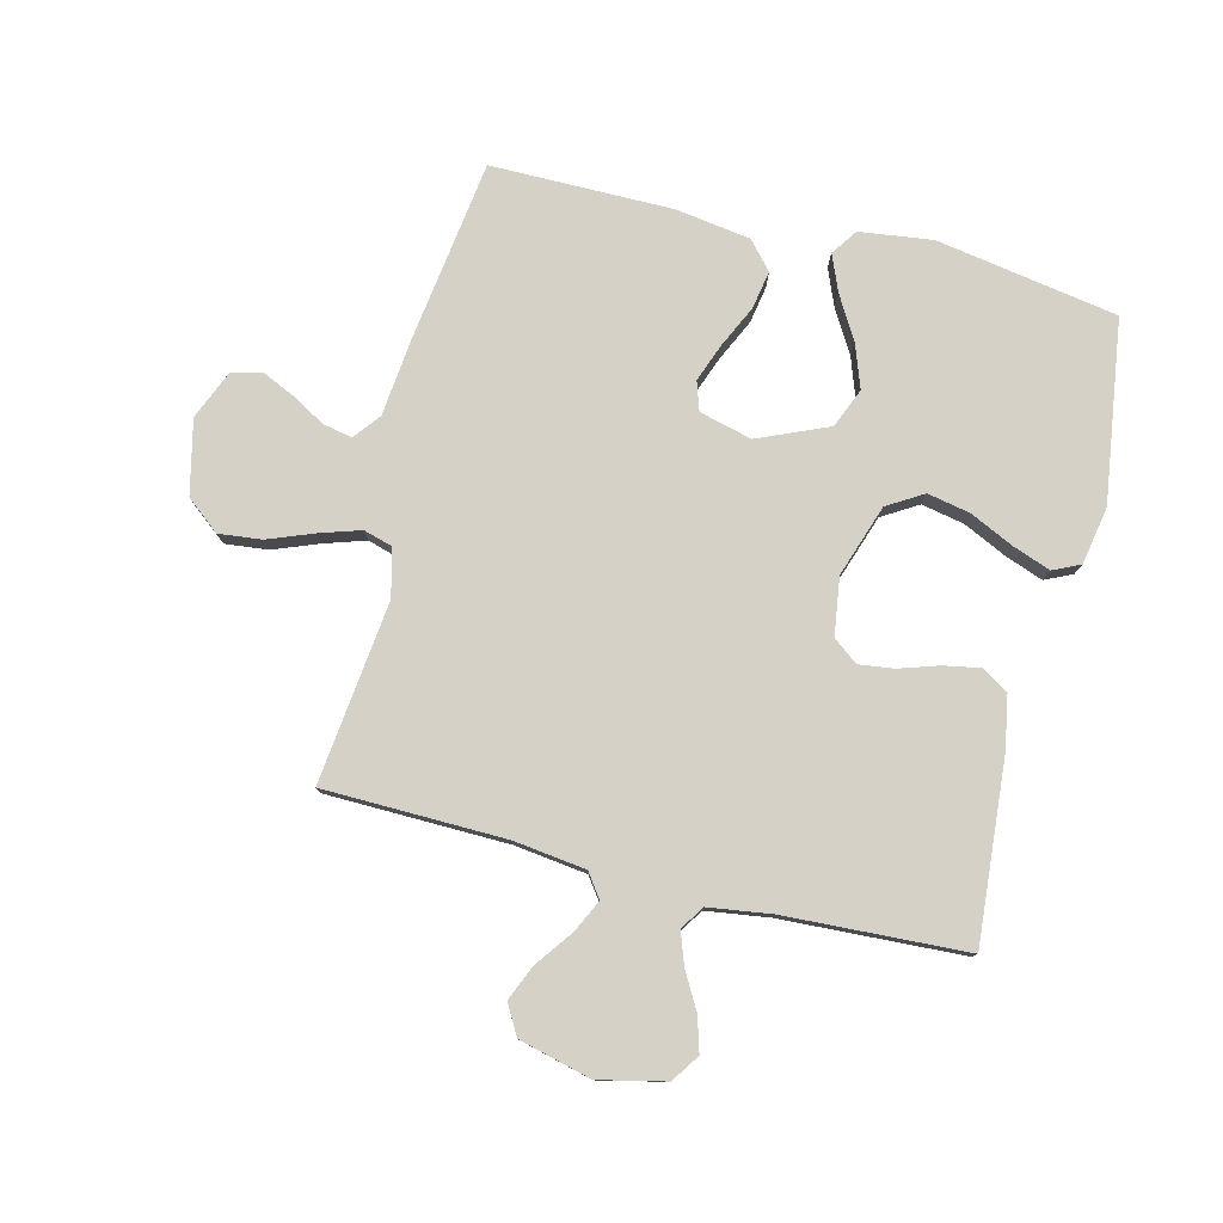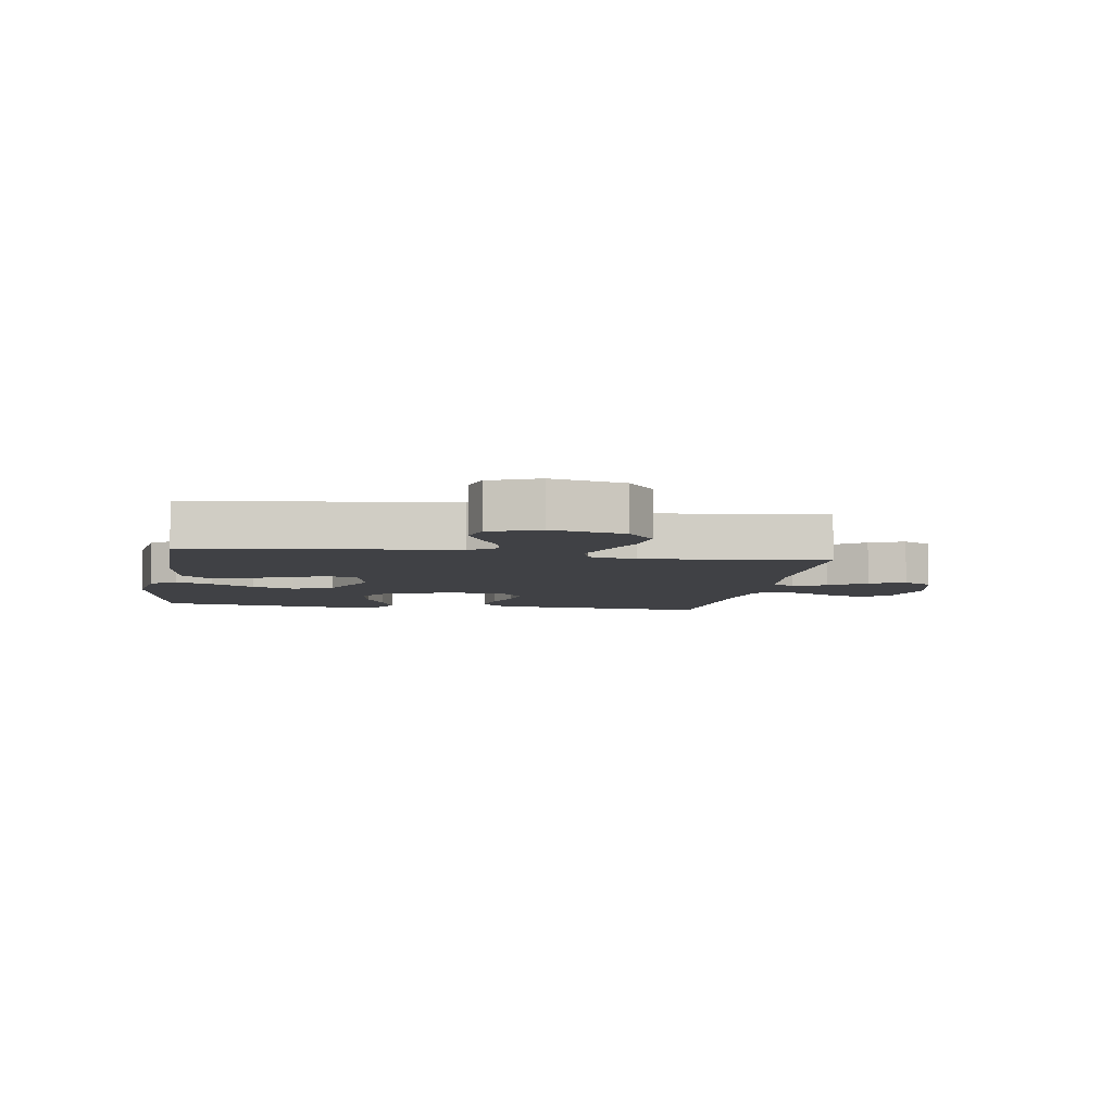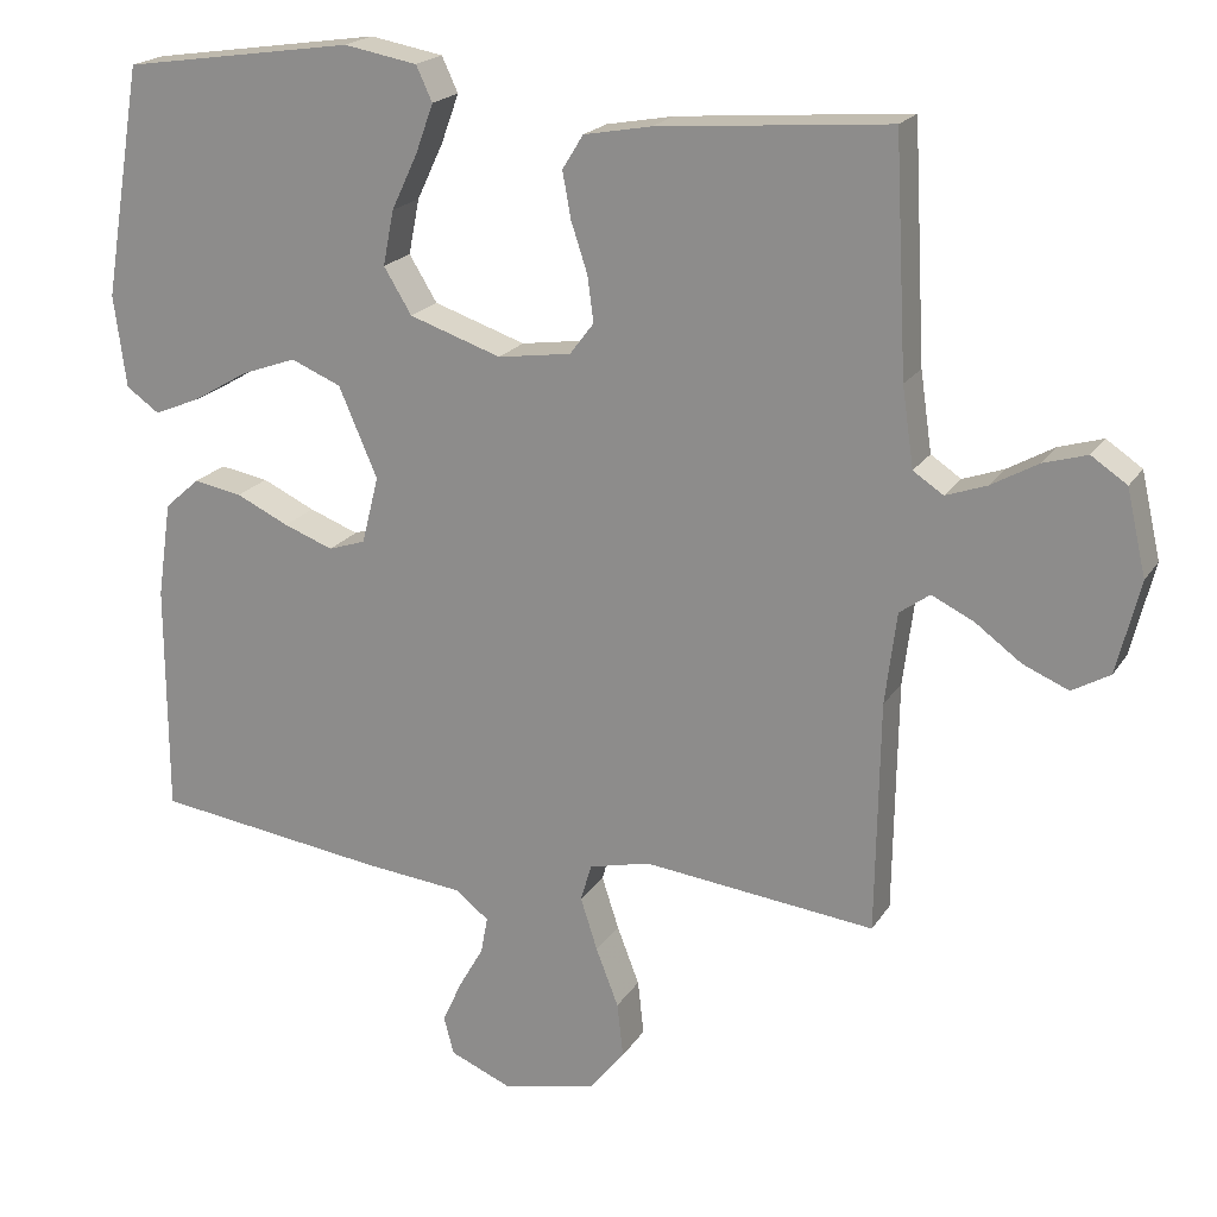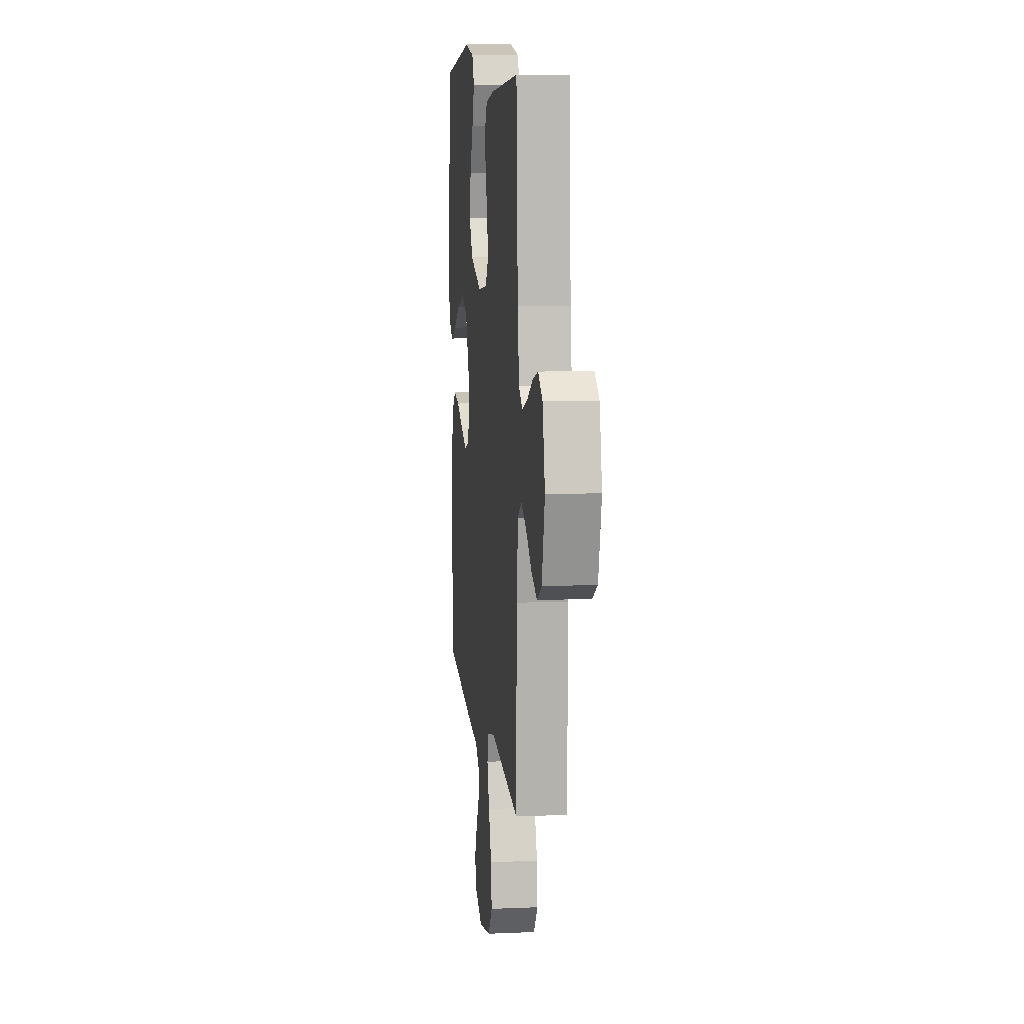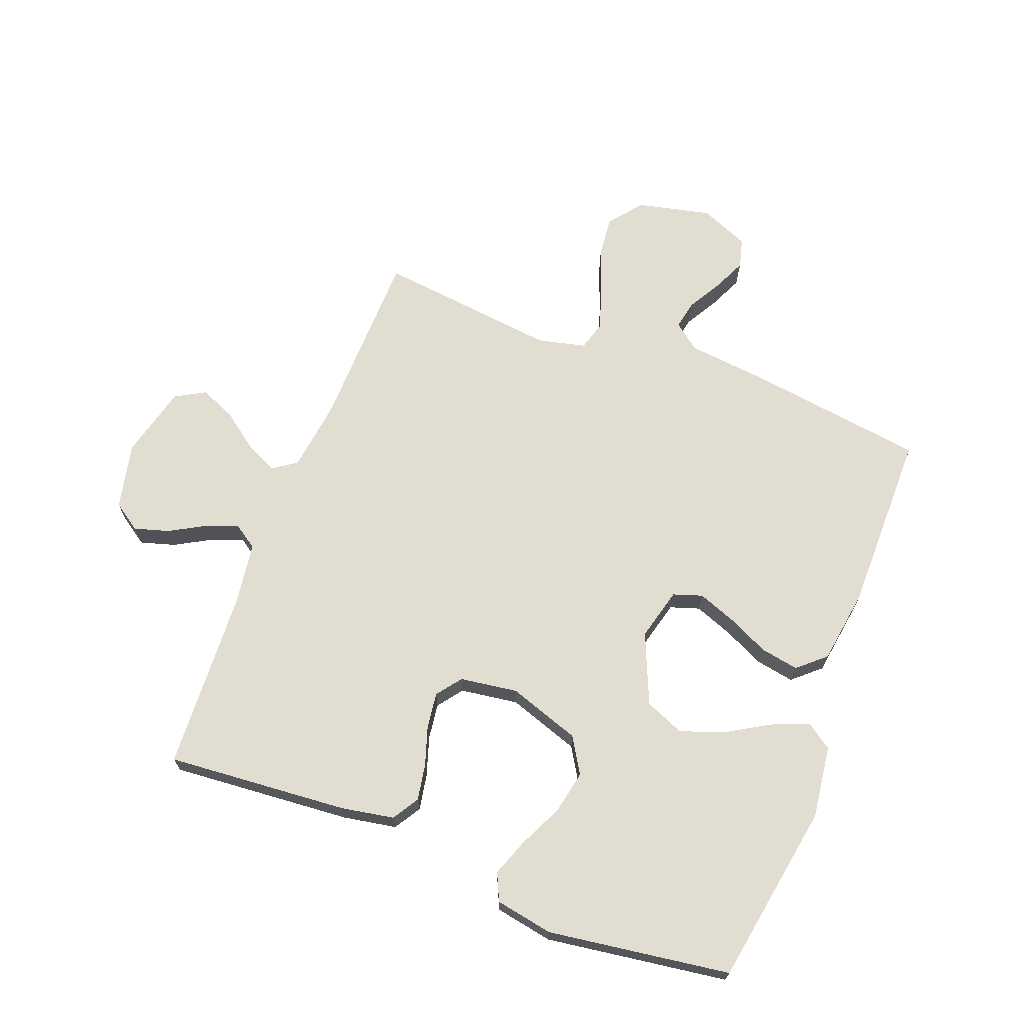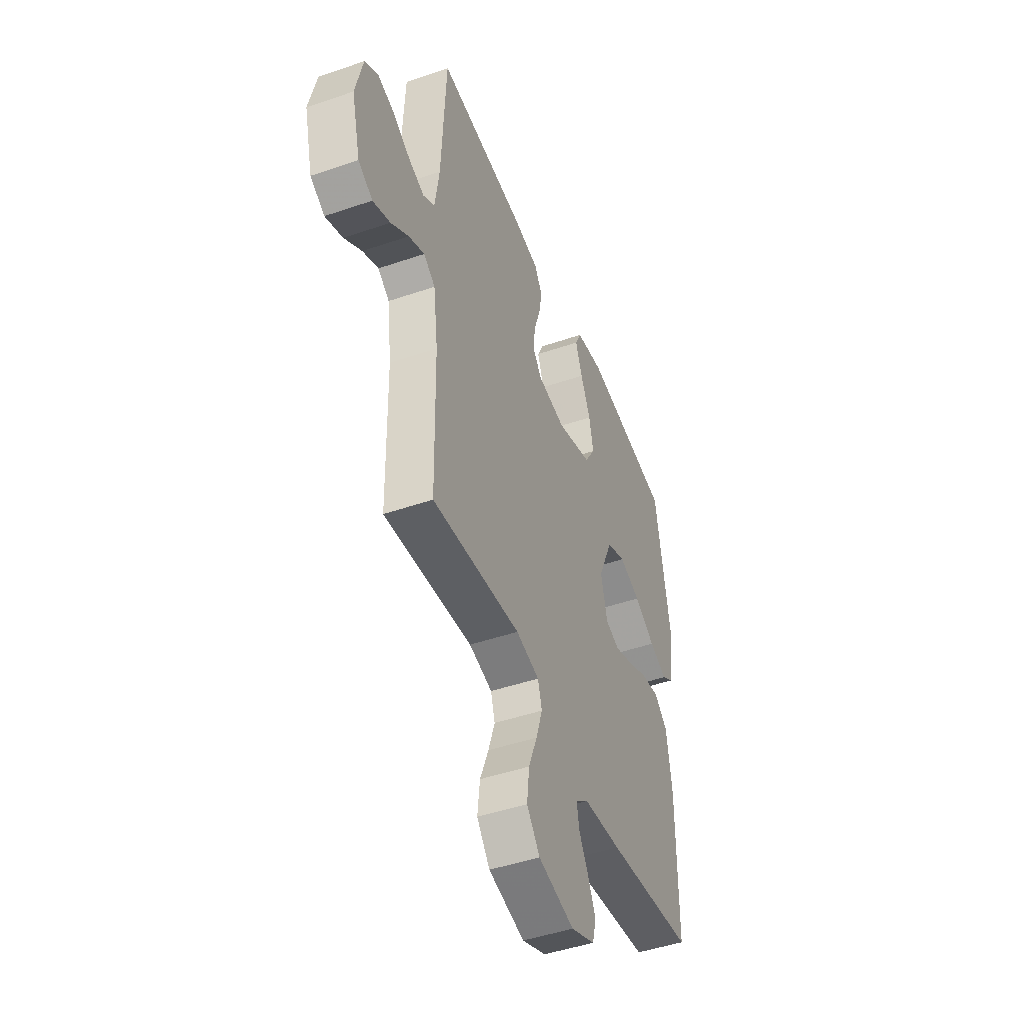
<metadata>
{"format":"obj","ext":"obj","renderer":"f3d","projection":"perspective","resolution":1024,"background":"white","views":[{"elev":78.8,"azim":-75.9,"up":"+Y"},{"elev":-5.8,"azim":170.5,"up":"+Y"},{"elev":19.9,"azim":-156.8,"up":"+Z"},{"elev":10.1,"azim":-96.3,"up":"+Z"},{"elev":68.5,"azim":21.1,"up":"+Y"},{"elev":-46.8,"azim":-68.7,"up":"+Z"}]}
</metadata>
<code>
v 0.5 0.07 0.5
v 0.55 0.07 0.2
v 0.534 0.07 0.08
v 0.491 0.07 0.05
v 0.431 0.07 0.075
v 0.36 0.07 0.117
v 0.288 0.07 0.143
v 0.223 0.07 0.116
v 0.173 0.07 0
v 0.195 0.07 -0.087
v 0.243 0.07 -0.103
v 0.307 0.07 -0.079
v 0.375 0.07 -0.047
v 0.438 0.07 -0.036
v 0.483 0.07 -0.076
v 0.501 0.07 -0.2
v 0.5 0.07 -0.5
v 0.2 0.07 -0.541
v 0.072 0.07 -0.554
v 0.028 0.07 -0.588
v 0.037 0.07 -0.636
v 0.069 0.07 -0.692
v 0.094 0.07 -0.747
v 0.081 0.07 -0.796
v 0 0.07 -0.83
v -0.122 0.07 -0.802
v -0.166 0.07 -0.747
v -0.158 0.07 -0.676
v -0.129 0.07 -0.601
v -0.107 0.07 -0.533
v -0.121 0.07 -0.485
v -0.2 0.07 -0.466
v -0.5 0.07 -0.5
v -0.505 0.07 -0.2
v -0.52 0.07 -0.081
v -0.559 0.07 -0.053
v -0.613 0.07 -0.079
v -0.673 0.07 -0.123
v -0.732 0.07 -0.148
v -0.781 0.07 -0.12
v -0.811 0.07 0
v -0.786 0.07 0.11
v -0.74 0.07 0.141
v -0.683 0.07 0.124
v -0.623 0.07 0.09
v -0.57 0.07 0.071
v -0.531 0.07 0.097
v -0.516 0.07 0.2
v -0.5 0.07 0.5
v -0.2 0.07 0.475
v -0.113 0.07 0.459
v -0.086 0.07 0.415
v -0.097 0.07 0.355
v -0.118 0.07 0.291
v -0.126 0.07 0.232
v -0.095 0.07 0.191
v 0 0.07 0.177
v 0.119 0.07 0.217
v 0.155 0.07 0.276
v 0.141 0.07 0.347
v 0.107 0.07 0.419
v 0.084 0.07 0.482
v 0.105 0.07 0.527
v 0.2 0.07 0.544
v 0.5 0 0.5
v 0.55 0 0.2
v 0.534 0 0.08
v 0.491 0 0.05
v 0.431 0 0.075
v 0.36 0 0.117
v 0.288 0 0.143
v 0.223 0 0.116
v 0.173 0 0
v 0.195 0 -0.087
v 0.243 0 -0.103
v 0.307 0 -0.079
v 0.375 0 -0.047
v 0.438 0 -0.036
v 0.483 0 -0.076
v 0.501 0 -0.2
v 0.5 0 -0.5
v 0.2 0 -0.541
v 0.072 0 -0.554
v 0.028 0 -0.588
v 0.037 0 -0.636
v 0.069 0 -0.692
v 0.094 0 -0.747
v 0.081 0 -0.796
v 0 0 -0.83
v -0.122 0 -0.802
v -0.166 0 -0.747
v -0.158 0 -0.676
v -0.129 0 -0.601
v -0.107 0 -0.533
v -0.121 0 -0.485
v -0.2 0 -0.466
v -0.5 0 -0.5
v -0.505 0 -0.2
v -0.52 0 -0.081
v -0.559 0 -0.053
v -0.613 0 -0.079
v -0.673 0 -0.123
v -0.732 0 -0.148
v -0.781 0 -0.12
v -0.811 0 0
v -0.786 0 0.11
v -0.74 0 0.141
v -0.683 0 0.124
v -0.623 0 0.09
v -0.57 0 0.071
v -0.531 0 0.097
v -0.516 0 0.2
v -0.5 0 0.5
v -0.2 0 0.475
v -0.113 0 0.459
v -0.086 0 0.415
v -0.097 0 0.355
v -0.118 0 0.291
v -0.126 0 0.232
v -0.095 0 0.191
v 0 0 0.177
v 0.119 0 0.217
v 0.155 0 0.276
v 0.141 0 0.347
v 0.107 0 0.419
v 0.084 0 0.482
v 0.105 0 0.527
v 0.2 0 0.544
f 60 61 62 63
f 60 63 64 1
f 51 52 53 54
f 51 54 55
f 48 49 50 51
f 47 48 51 55
f 46 47 55 56
f 42 43 44 45
f 42 45 46
f 41 42 46
f 37 38 39 40
f 36 37 40 41
f 32 33 34
f 31 32 34 35
f 26 27 28 29
f 26 29 30
f 25 26 30
f 24 25 30 31
f 21 22 23 24
f 16 17 18 19
f 16 19 20
f 15 16 20
f 12 13 14 15
f 11 12 15 20
f 10 11 20
f 9 10 20
f 3 4 5 6
f 3 6 7
f 2 3 7
f 59 60 1 2
f 58 59 2 7
f 57 58 7 8
f 56 57 8 9
f 36 41 46 56
f 35 36 56 9
f 31 35 9 20
f 21 24 31
f 20 21 31
f 127 126 125 124
f 65 128 127 124
f 118 117 116 115
f 119 118 115
f 115 114 113 112
f 119 115 112 111
f 120 119 111 110
f 109 108 107 106
f 110 109 106
f 110 106 105
f 104 103 102 101
f 105 104 101 100
f 98 97 96
f 99 98 96 95
f 93 92 91 90
f 94 93 90
f 94 90 89
f 95 94 89 88
f 88 87 86 85
f 83 82 81 80
f 84 83 80
f 84 80 79
f 79 78 77 76
f 84 79 76 75
f 84 75 74
f 84 74 73
f 70 69 68 67
f 71 70 67
f 71 67 66
f 66 65 124 123
f 71 66 123 122
f 72 71 122 121
f 73 72 121 120
f 120 110 105 100
f 73 120 100 99
f 84 73 99 95
f 95 88 85
f 95 85 84
f 1 65 66 2
f 2 66 67 3
f 3 67 68 4
f 4 68 69 5
f 5 69 70 6
f 6 70 71 7
f 7 71 72 8
f 8 72 73 9
f 9 73 74 10
f 10 74 75 11
f 11 75 76 12
f 12 76 77 13
f 13 77 78 14
f 14 78 79 15
f 15 79 80 16
f 16 80 81 17
f 17 81 82 18
f 18 82 83 19
f 19 83 84 20
f 20 84 85 21
f 21 85 86 22
f 22 86 87 23
f 23 87 88 24
f 24 88 89 25
f 25 89 90 26
f 26 90 91 27
f 27 91 92 28
f 28 92 93 29
f 29 93 94 30
f 30 94 95 31
f 31 95 96 32
f 32 96 97 33
f 33 97 98 34
f 34 98 99 35
f 35 99 100 36
f 36 100 101 37
f 37 101 102 38
f 38 102 103 39
f 39 103 104 40
f 40 104 105 41
f 41 105 106 42
f 42 106 107 43
f 43 107 108 44
f 44 108 109 45
f 45 109 110 46
f 46 110 111 47
f 47 111 112 48
f 48 112 113 49
f 49 113 114 50
f 50 114 115 51
f 51 115 116 52
f 52 116 117 53
f 53 117 118 54
f 54 118 119 55
f 55 119 120 56
f 56 120 121 57
f 57 121 122 58
f 58 122 123 59
f 59 123 124 60
f 60 124 125 61
f 61 125 126 62
f 62 126 127 63
f 63 127 128 64
f 64 128 65 1

</code>
